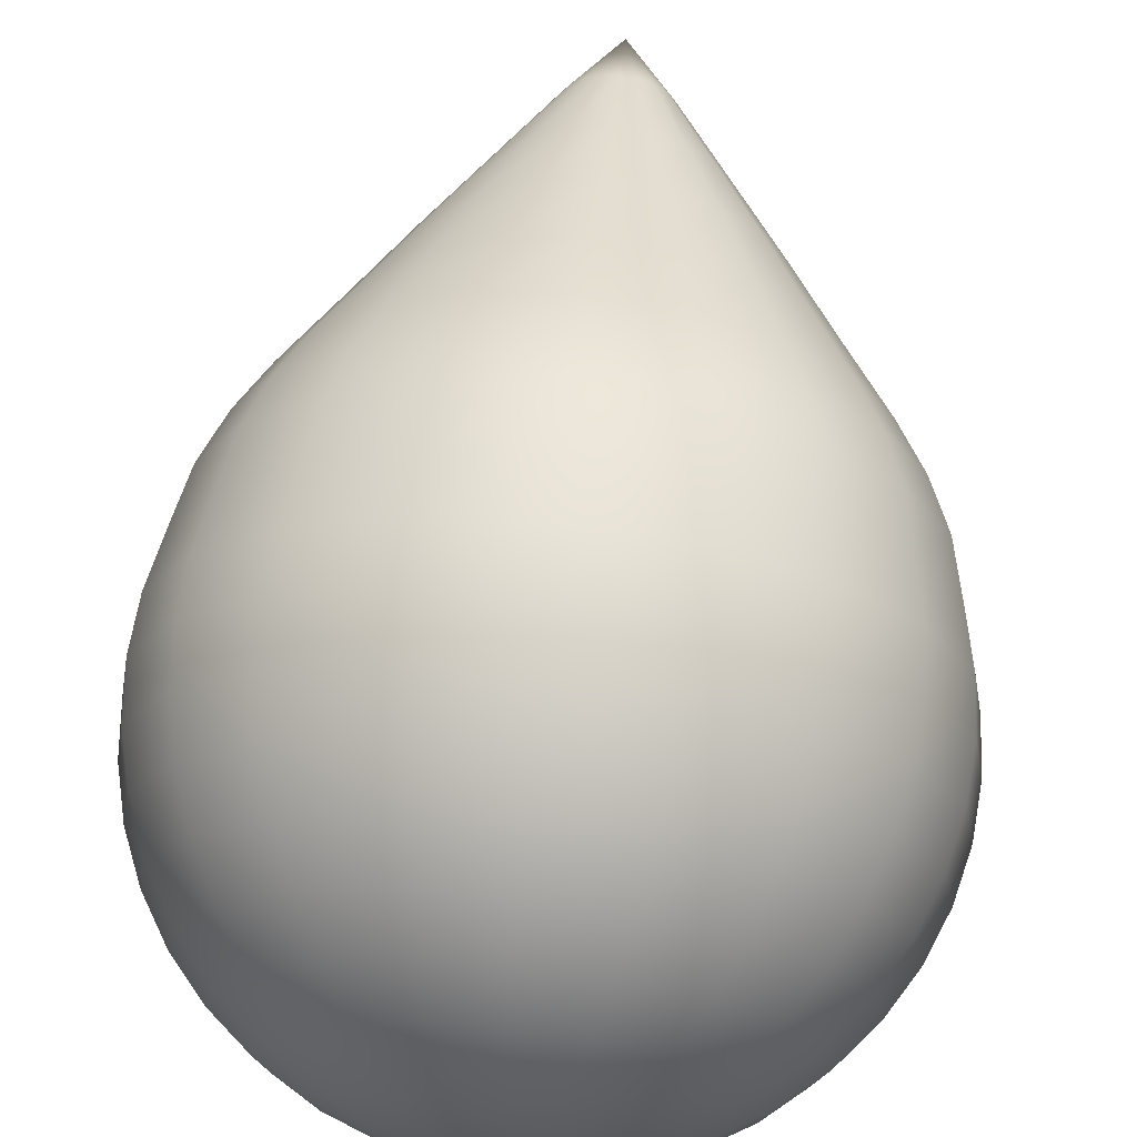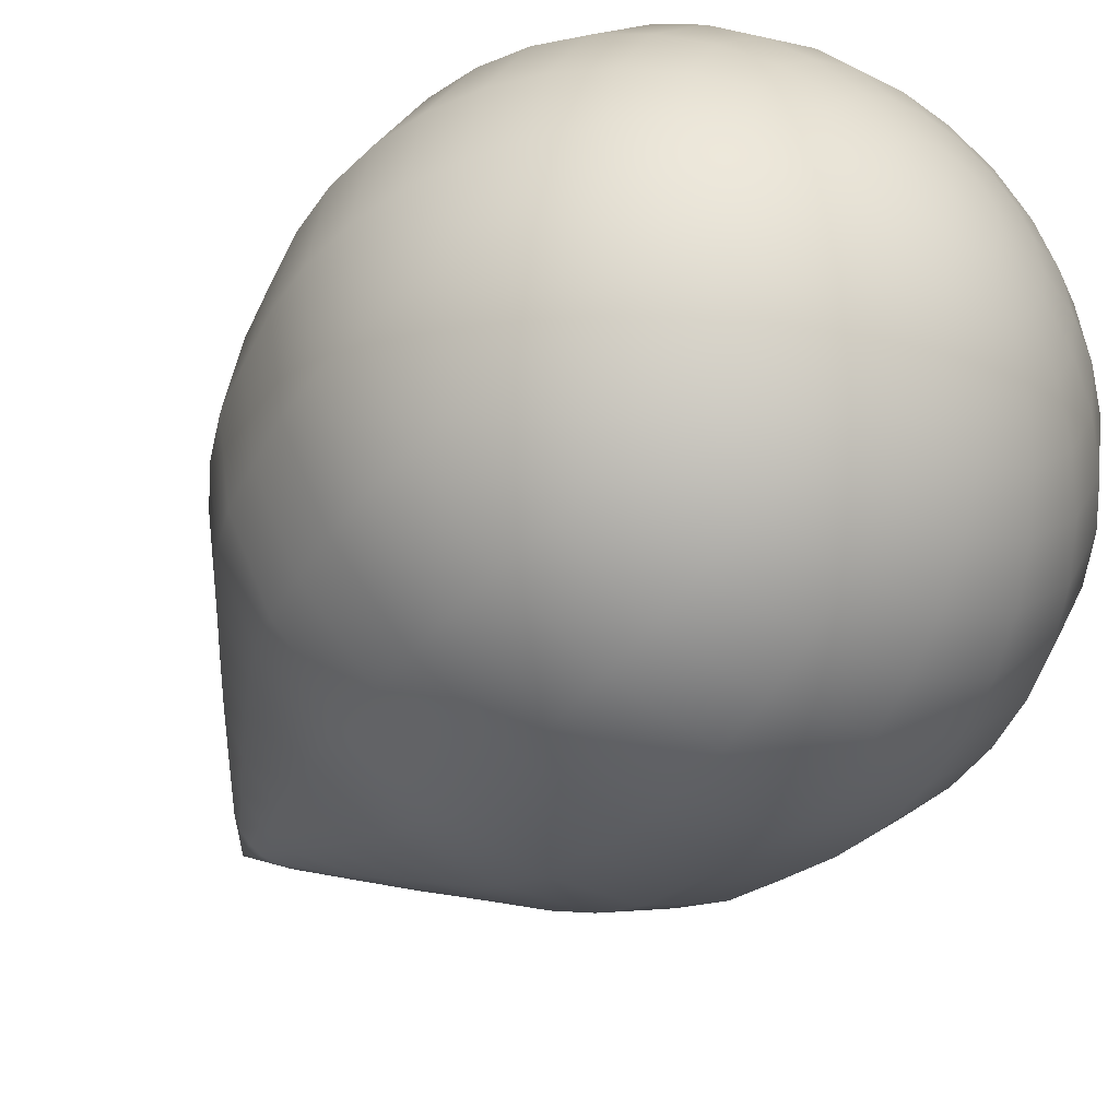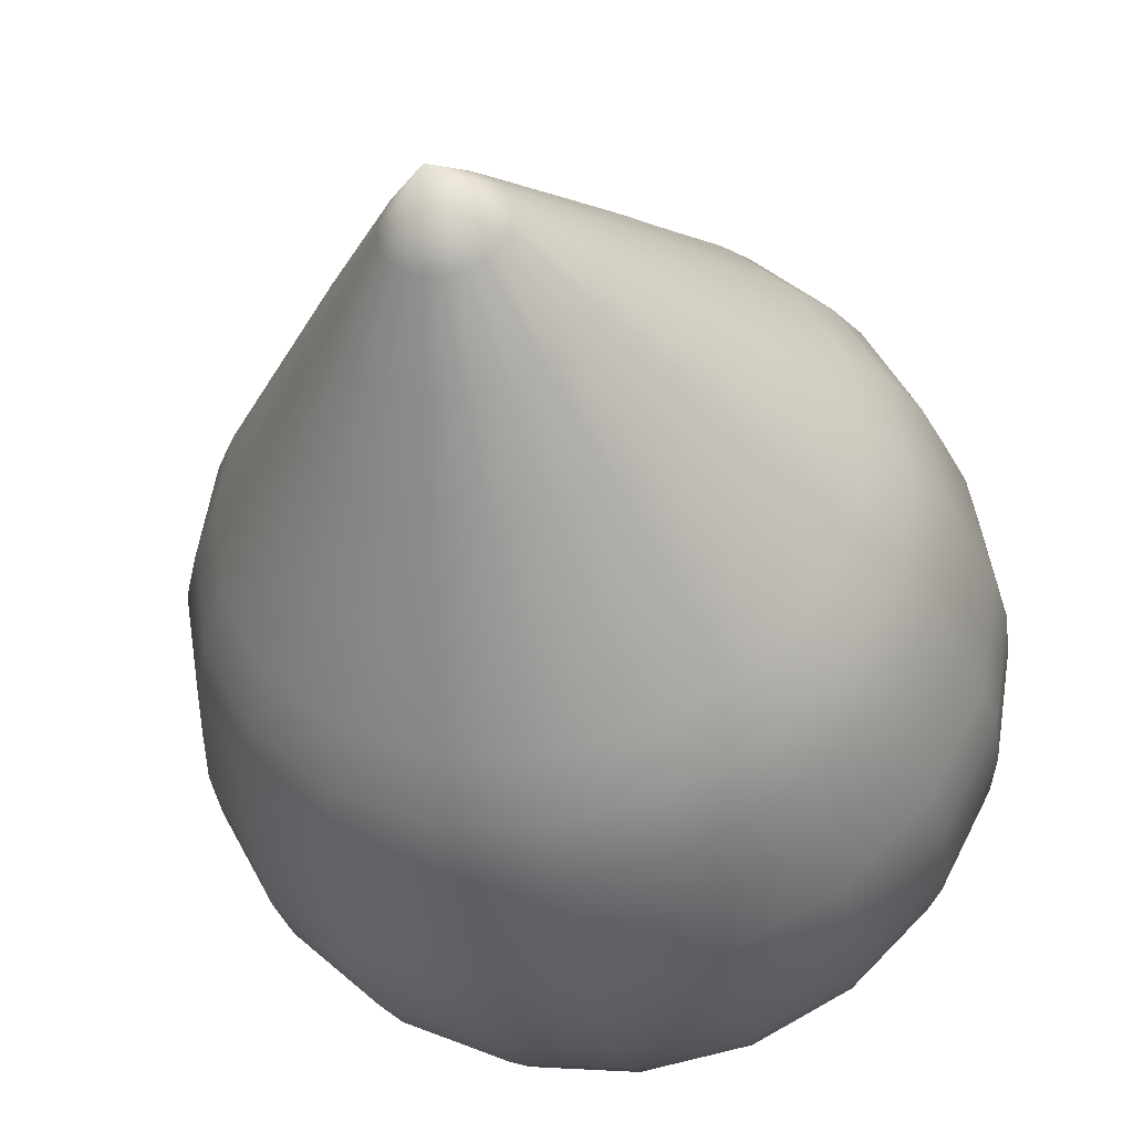
<metadata>
{"format":"obj","ext":"obj","renderer":"f3d","projection":"perspective","resolution":1024,"background":"white","views":[{"elev":70.1,"azim":5.8,"up":"+Z"},{"elev":-43.5,"azim":-36.3,"up":"+Z"},{"elev":-36.0,"azim":-168.2,"up":"+Z"}]}
</metadata>
<code>
o pSphere6
v 0.8384 1.52 -0.2474
v 0.5779 1.52 -0.7585
v 2.025 1.949 -1.81
v 2.539 1.949 -0.8
v 0.1723 1.52 -1.164
v 1.224 1.949 -2.611
v -0.3389 1.52 -1.425
v 0.2138 1.949 -3.126
v -0.9055 1.52 -1.514
v -0.9055 1.949 -3.303
v -1.472 1.52 -1.425
v -2.025 1.949 -3.126
v -1.983 1.52 -1.164
v -3.035 1.949 -2.611
v -2.389 1.52 -0.7585
v -3.836 1.949 -1.81
v -2.649 1.52 -0.2474
v -4.35 1.949 -0.8
v -2.739 1.52 0.3193
v -4.528 1.949 0.3193
v -2.649 1.52 0.8859
v -4.35 1.949 1.439
v -2.389 1.52 1.397
v -3.836 1.949 2.448
v -1.983 1.52 1.803
v -3.035 1.949 3.25
v -1.472 1.52 2.063
v -2.025 1.949 3.764
v -0.9055 1.52 2.153
v -0.9055 1.949 3.941
v -0.3389 1.52 2.063
v 0.2138 1.949 3.764
v 0.1723 1.52 1.803
v 1.224 1.949 3.25
v 0.5779 1.52 1.397
v 2.025 1.949 2.448
v 0.8384 1.52 0.8859
v 2.539 1.949 1.439
v 0.9281 1.52 0.3193
v 2.717 1.949 0.3193
v 3.4 2.653 -2.809
v 4.155 2.653 -1.325
v 2.222 2.653 -3.986
v 0.7389 2.653 -4.742
v -0.9055 2.653 -5.002
v -2.55 2.653 -4.742
v -4.033 2.653 -3.986
v -5.211 2.653 -2.809
v -5.966 2.653 -1.325
v -6.227 2.653 0.3193
v -5.966 2.653 1.964
v -5.211 2.653 3.447
v -4.033 2.653 4.624
v -2.55 2.653 5.38
v -0.9055 2.653 5.641
v 0.7389 2.653 5.38
v 2.222 2.653 4.624
v 3.4 2.653 3.447
v 4.155 2.653 1.964
v 4.416 2.653 0.3193
v 4.668 3.614 -3.73
v 5.647 3.614 -1.81
v 3.144 3.614 -5.255
v 1.224 3.614 -6.233
v -0.9055 3.614 -6.57
v -3.035 3.614 -6.233
v -4.955 3.614 -5.255
v -6.479 3.614 -3.73
v -7.458 3.614 -1.81
v -7.795 3.614 0.3193
v -7.458 3.614 2.448
v -6.479 3.614 4.369
v -4.955 3.614 5.893
v -3.035 3.614 6.872
v -0.9055 3.614 7.209
v 1.224 3.614 6.872
v 3.144 3.614 5.893
v 4.668 3.614 4.369
v 5.647 3.614 2.448
v 5.984 3.614 0.3193
v 5.8 4.809 -4.552
v 6.977 4.809 -2.242
v 3.966 4.809 -6.386
v 1.656 4.809 -7.563
v -0.9055 4.809 -7.969
v -3.467 4.809 -7.563
v -5.777 4.809 -6.386
v -7.611 4.809 -4.552
v -8.788 4.809 -2.242
v -9.194 4.809 0.3193
v -8.788 4.809 2.88
v -7.611 4.809 5.191
v -5.777 4.809 7.025
v -3.467 4.809 8.202
v -0.9055 4.809 8.608
v 1.656 4.809 8.202
v 3.966 4.809 7.025
v 5.8 4.809 5.191
v 6.977 4.809 2.88
v 7.383 4.809 0.3193
v 6.766 6.208 -5.255
v 8.113 6.208 -2.611
v 4.668 6.208 -7.352
v 2.025 6.208 -8.699
v -0.9055 6.208 -9.164
v -3.836 6.208 -8.699
v -6.479 6.208 -7.352
v -8.577 6.208 -5.255
v -9.924 6.208 -2.611
v -10.39 6.208 0.3193
v -9.924 6.208 3.25
v -8.577 6.207 5.893
v -6.479 6.207 7.991
v -3.836 6.207 9.338
v -0.9055 6.207 9.802
v 2.025 6.207 9.338
v 4.668 6.207 7.991
v 6.766 6.207 5.893
v 8.113 6.208 3.25
v 8.577 6.208 0.3193
v 7.544 7.776 -5.819
v 9.027 7.776 -2.908
v 5.233 7.776 -8.13
v 2.322 7.776 -9.613
v -0.9055 7.776 -10.12
v -4.133 7.776 -9.613
v -7.044 7.776 -8.13
v -9.355 7.776 -5.819
v -10.84 7.776 -2.908
v -11.35 7.776 0.3193
v -10.84 7.776 3.547
v -9.355 7.776 6.458
v -7.044 7.776 8.769
v -4.133 7.776 10.25
v -0.9055 7.776 10.76
v 2.322 7.776 10.25
v 5.233 7.776 8.769
v 7.544 7.776 6.458
v 9.027 7.776 3.547
v 9.538 7.776 0.3193
v 8.113 9.475 -6.233
v 9.697 9.475 -3.126
v 5.647 9.475 -8.699
v 2.539 9.475 -10.28
v -0.9055 9.475 -10.83
v -4.35 9.475 -10.28
v -7.458 9.475 -8.699
v -9.924 9.475 -6.233
v -11.51 9.475 -3.126
v -12.05 9.475 0.3193
v -11.51 9.475 3.764
v -9.924 9.475 6.872
v -7.458 9.475 9.338
v -4.35 9.475 10.92
v -0.9055 9.475 11.47
v 2.539 9.475 10.92
v 5.647 9.475 9.338
v 8.113 9.475 6.872
v 9.697 9.475 3.764
v 10.24 9.475 0.3193
v 8.461 11.26 -6.486
v 10.1 11.26 -3.258
v 5.899 11.26 -9.047
v 2.672 11.26 -10.69
v -0.9055 11.26 -11.26
v -4.483 11.26 -10.69
v -7.71 11.26 -9.047
v -10.27 11.26 -6.486
v -11.92 11.26 -3.258
v -12.48 11.26 0.3193
v -11.92 11.26 3.897
v -10.27 11.26 7.124
v -7.71 11.26 9.685
v -4.483 11.26 11.33
v -0.9055 11.26 11.9
v 2.672 11.26 11.33
v 5.899 11.26 9.685
v 8.461 11.26 7.124
v 10.1 11.26 3.897
v 10.67 11.26 0.3193
v 8.577 13.1 -6.57
v 10.24 13.1 -3.303
v 5.984 13.1 -9.164
v 2.717 13.1 -10.83
v -0.9055 13.1 -11.4
v -4.528 13.1 -10.83
v -7.795 13.1 -9.164
v -10.39 13.1 -6.57
v -12.05 13.1 -3.303
v -12.63 13.1 0.3193
v -12.05 13.1 3.941
v -10.39 13.1 7.209
v -7.795 13.1 9.802
v -4.528 13.1 11.47
v -0.9055 13.1 12.04
v 2.717 13.1 11.47
v 5.984 13.1 9.802
v 8.577 13.1 7.209
v 10.24 13.1 3.941
v 10.82 13.1 0.3193
v 8.461 14.93 -6.486
v 10.1 14.93 -3.258
v 5.899 14.93 -9.047
v 2.672 14.93 -10.69
v -0.9055 14.93 -11.26
v -4.483 14.93 -10.69
v -7.71 14.93 -9.047
v -10.27 14.93 -6.486
v -11.92 14.93 -3.258
v -12.48 14.93 0.3193
v -11.92 14.93 3.897
v -10.27 14.93 7.124
v -7.71 14.93 9.685
v -4.483 14.93 11.33
v -0.9055 14.93 11.9
v 2.672 14.93 11.33
v 5.899 14.93 9.685
v 8.461 14.93 7.124
v 10.1 14.93 3.897
v 10.67 14.93 0.3193
v 8.113 16.91 -6.233
v 9.697 16.91 -3.126
v 5.647 16.91 -8.699
v 2.539 16.91 -10.28
v -0.9055 16.91 -10.83
v -4.35 16.91 -10.28
v -7.458 16.91 -8.699
v -9.924 16.91 -6.233
v -11.51 16.91 -3.126
v -12.05 16.91 0.3193
v -11.51 16.91 3.764
v -9.924 16.91 6.872
v -7.458 16.91 9.338
v -4.35 16.91 10.92
v -0.9055 16.91 11.47
v 2.539 16.91 10.92
v 5.647 16.91 9.338
v 8.113 16.91 6.872
v 9.697 16.91 3.764
v 10.24 16.91 0.3193
v 7.757 18.79 -5.974
v 9.278 18.79 -2.989
v 5.388 18.79 -8.343
v 2.403 18.79 -9.864
v -0.9055 18.79 -10.39
v -4.214 18.79 -9.864
v -7.199 18.79 -8.343
v -9.568 18.79 -5.974
v -11.09 18.79 -2.989
v -11.61 18.79 0.3193
v -11.09 18.79 3.628
v -9.568 18.79 6.613
v -7.199 18.79 8.982
v -4.214 18.79 10.5
v -0.9055 18.79 11.03
v 2.403 18.79 10.5
v 5.388 18.79 8.982
v 7.757 18.79 6.613
v 9.278 18.79 3.628
v 9.802 18.79 0.3193
v 7.139 20.54 -5.525
v 8.551 20.54 -2.753
v 4.939 20.54 -7.725
v 2.167 20.54 -9.137
v -0.9055 20.54 -9.624
v -3.978 20.54 -9.137
v -6.75 20.54 -7.725
v -8.95 20.54 -5.525
v -10.36 20.54 -2.753
v -10.85 20.54 0.3193
v -10.36 20.54 3.392
v -8.95 20.54 6.164
v -6.75 20.54 8.363
v -3.978 20.54 9.776
v -0.9055 20.54 10.26
v 2.167 20.54 9.776
v 4.939 20.54 8.363
v 7.139 20.54 6.164
v 8.551 20.54 3.392
v 9.038 20.54 0.3193
v 6.331 22.18 -4.939
v 7.602 22.18 -2.445
v 4.352 22.18 -6.917
v 1.859 22.18 -8.188
v -0.9055 22.18 -8.626
v -3.67 22.18 -8.188
v -6.163 22.18 -6.917
v -8.142 22.18 -4.939
v -9.413 22.18 -2.445
v -9.851 22.18 0.3193
v -9.413 22.18 3.083
v -8.142 22.18 5.577
v -6.163 22.18 7.556
v -3.67 22.18 8.827
v -0.9055 22.18 9.264
v 1.859 22.18 8.827
v 4.352 22.18 7.556
v 6.331 22.18 5.577
v 7.602 22.18 3.083
v 8.04 22.18 0.3193
v 4.934 24.65 -3.923
v 5.959 24.65 -1.911
v 3.337 24.65 -5.52
v 1.325 24.65 -6.545
v -0.9055 24.65 -6.898
v -3.136 24.65 -6.545
v -5.148 24.65 -5.52
v -6.745 24.65 -3.923
v -7.77 24.65 -1.911
v -8.123 24.65 0.3193
v -7.77 24.65 2.55
v -6.745 24.65 4.562
v -5.148 24.65 6.158
v -3.136 24.65 7.184
v -0.9055 24.65 7.537
v 1.325 24.65 7.184
v 3.337 24.65 6.158
v 4.934 24.65 4.562
v 5.959 24.65 2.55
v 6.312 24.65 0.3193
v 3.506 27.21 -2.886
v 4.28 27.21 -1.366
v 2.299 27.21 -4.092
v 0.7794 27.21 -4.866
v -0.9055 27.21 -5.133
v -2.59 27.21 -4.866
v -4.11 27.21 -4.092
v -5.317 27.21 -2.886
v -6.091 27.21 -1.366
v -6.358 27.21 0.3193
v -6.091 27.21 2.004
v -5.317 27.21 3.524
v -4.11 27.21 4.73
v -2.59 27.21 5.505
v -0.9055 27.21 5.772
v 0.7794 27.21 5.505
v 2.299 27.21 4.73
v 3.506 27.21 3.524
v 4.28 27.21 2.004
v 4.547 27.21 0.3193
v 1.972 29.87 -1.771
v 2.477 29.87 -0.7798
v 1.185 29.87 -2.558
v 0.1936 29.87 -3.063
v -0.9055 29.87 -3.237
v -2.005 29.87 -3.063
v -2.996 29.87 -2.558
v -3.783 29.87 -1.771
v -4.288 29.87 -0.7798
v -4.462 29.87 0.3193
v -4.288 29.87 1.418
v -3.783 29.87 2.41
v -2.996 29.87 3.197
v -2.005 29.87 3.702
v -0.9055 29.87 3.876
v 0.1936 29.87 3.702
v 1.185 29.87 3.197
v 1.972 29.87 2.41
v 2.477 29.87 1.418
v 2.651 29.87 0.3193
v 0.4724 32.47 -0.6818
v 0.7144 32.47 -0.207
v 0.09563 32.47 -1.059
v -0.3792 32.47 -1.301
v -0.9055 32.47 -1.384
v -1.432 32.47 -1.301
v -1.907 32.47 -1.059
v -2.283 32.47 -0.6818
v -2.525 32.47 -0.207
v -2.609 32.47 0.3193
v -2.525 32.47 0.8456
v -2.283 32.47 1.32
v -1.907 32.47 1.697
v -1.432 32.47 1.939
v -0.9055 32.47 2.022
v -0.3792 32.47 1.939
v 0.09563 32.47 1.697
v 0.4724 32.47 1.32
v 0.7144 32.47 0.8456
v 0.7977 32.47 0.3193
v -0.9055 1.376 0.3193
v -0.9055 34.61 0.3193
f 1 2 3 4
f 2 5 6 3
f 5 7 8 6
f 7 9 10 8
f 9 11 12 10
f 11 13 14 12
f 13 15 16 14
f 15 17 18 16
f 17 19 20 18
f 19 21 22 20
f 21 23 24 22
f 23 25 26 24
f 25 27 28 26
f 27 29 30 28
f 29 31 32 30
f 31 33 34 32
f 33 35 36 34
f 35 37 38 36
f 37 39 40 38
f 39 1 4 40
f 4 3 41 42
f 3 6 43 41
f 6 8 44 43
f 8 10 45 44
f 10 12 46 45
f 12 14 47 46
f 14 16 48 47
f 16 18 49 48
f 18 20 50 49
f 20 22 51 50
f 22 24 52 51
f 24 26 53 52
f 26 28 54 53
f 28 30 55 54
f 30 32 56 55
f 32 34 57 56
f 34 36 58 57
f 36 38 59 58
f 38 40 60 59
f 40 4 42 60
f 42 41 61 62
f 41 43 63 61
f 43 44 64 63
f 44 45 65 64
f 45 46 66 65
f 46 47 67 66
f 47 48 68 67
f 48 49 69 68
f 49 50 70 69
f 50 51 71 70
f 51 52 72 71
f 52 53 73 72
f 53 54 74 73
f 54 55 75 74
f 55 56 76 75
f 56 57 77 76
f 57 58 78 77
f 58 59 79 78
f 59 60 80 79
f 60 42 62 80
f 62 61 81 82
f 61 63 83 81
f 63 64 84 83
f 64 65 85 84
f 65 66 86 85
f 66 67 87 86
f 67 68 88 87
f 68 69 89 88
f 69 70 90 89
f 70 71 91 90
f 71 72 92 91
f 72 73 93 92
f 73 74 94 93
f 74 75 95 94
f 75 76 96 95
f 76 77 97 96
f 77 78 98 97
f 78 79 99 98
f 79 80 100 99
f 80 62 82 100
f 82 81 101 102
f 81 83 103 101
f 83 84 104 103
f 84 85 105 104
f 85 86 106 105
f 86 87 107 106
f 87 88 108 107
f 88 89 109 108
f 89 90 110 109
f 90 91 111 110
f 91 92 112 111
f 92 93 113 112
f 93 94 114 113
f 94 95 115 114
f 95 96 116 115
f 96 97 117 116
f 97 98 118 117
f 98 99 119 118
f 99 100 120 119
f 100 82 102 120
f 102 101 121 122
f 101 103 123 121
f 103 104 124 123
f 104 105 125 124
f 105 106 126 125
f 106 107 127 126
f 107 108 128 127
f 108 109 129 128
f 109 110 130 129
f 110 111 131 130
f 111 112 132 131
f 112 113 133 132
f 113 114 134 133
f 114 115 135 134
f 115 116 136 135
f 116 117 137 136
f 117 118 138 137
f 118 119 139 138
f 119 120 140 139
f 120 102 122 140
f 122 121 141 142
f 121 123 143 141
f 123 124 144 143
f 124 125 145 144
f 125 126 146 145
f 126 127 147 146
f 127 128 148 147
f 128 129 149 148
f 129 130 150 149
f 130 131 151 150
f 131 132 152 151
f 132 133 153 152
f 133 134 154 153
f 134 135 155 154
f 135 136 156 155
f 136 137 157 156
f 137 138 158 157
f 138 139 159 158
f 139 140 160 159
f 140 122 142 160
f 142 141 161 162
f 141 143 163 161
f 143 144 164 163
f 144 145 165 164
f 145 146 166 165
f 146 147 167 166
f 147 148 168 167
f 148 149 169 168
f 149 150 170 169
f 150 151 171 170
f 151 152 172 171
f 152 153 173 172
f 153 154 174 173
f 154 155 175 174
f 155 156 176 175
f 156 157 177 176
f 157 158 178 177
f 158 159 179 178
f 159 160 180 179
f 160 142 162 180
f 162 161 181 182
f 161 163 183 181
f 163 164 184 183
f 164 165 185 184
f 165 166 186 185
f 166 167 187 186
f 167 168 188 187
f 168 169 189 188
f 169 170 190 189
f 170 171 191 190
f 171 172 192 191
f 172 173 193 192
f 173 174 194 193
f 174 175 195 194
f 175 176 196 195
f 176 177 197 196
f 177 178 198 197
f 178 179 199 198
f 179 180 200 199
f 180 162 182 200
f 182 181 201 202
f 181 183 203 201
f 183 184 204 203
f 184 185 205 204
f 185 186 206 205
f 186 187 207 206
f 187 188 208 207
f 188 189 209 208
f 189 190 210 209
f 190 191 211 210
f 191 192 212 211
f 192 193 213 212
f 193 194 214 213
f 194 195 215 214
f 195 196 216 215
f 196 197 217 216
f 197 198 218 217
f 198 199 219 218
f 199 200 220 219
f 200 182 202 220
f 202 201 221 222
f 201 203 223 221
f 203 204 224 223
f 204 205 225 224
f 205 206 226 225
f 206 207 227 226
f 207 208 228 227
f 208 209 229 228
f 209 210 230 229
f 210 211 231 230
f 211 212 232 231
f 212 213 233 232
f 213 214 234 233
f 214 215 235 234
f 215 216 236 235
f 216 217 237 236
f 217 218 238 237
f 218 219 239 238
f 219 220 240 239
f 220 202 222 240
f 222 221 241 242
f 221 223 243 241
f 223 224 244 243
f 224 225 245 244
f 225 226 246 245
f 226 227 247 246
f 227 228 248 247
f 228 229 249 248
f 229 230 250 249
f 230 231 251 250
f 231 232 252 251
f 232 233 253 252
f 233 234 254 253
f 234 235 255 254
f 235 236 256 255
f 236 237 257 256
f 237 238 258 257
f 238 239 259 258
f 239 240 260 259
f 240 222 242 260
f 242 241 261 262
f 241 243 263 261
f 243 244 264 263
f 244 245 265 264
f 245 246 266 265
f 246 247 267 266
f 247 248 268 267
f 248 249 269 268
f 249 250 270 269
f 250 251 271 270
f 251 252 272 271
f 252 253 273 272
f 253 254 274 273
f 254 255 275 274
f 255 256 276 275
f 256 257 277 276
f 257 258 278 277
f 258 259 279 278
f 259 260 280 279
f 260 242 262 280
f 262 261 281 282
f 261 263 283 281
f 263 264 284 283
f 264 265 285 284
f 265 266 286 285
f 266 267 287 286
f 267 268 288 287
f 268 269 289 288
f 269 270 290 289
f 270 271 291 290
f 271 272 292 291
f 272 273 293 292
f 273 274 294 293
f 274 275 295 294
f 275 276 296 295
f 276 277 297 296
f 277 278 298 297
f 278 279 299 298
f 279 280 300 299
f 280 262 282 300
f 282 281 301 302
f 281 283 303 301
f 283 284 304 303
f 284 285 305 304
f 285 286 306 305
f 286 287 307 306
f 287 288 308 307
f 288 289 309 308
f 289 290 310 309
f 290 291 311 310
f 291 292 312 311
f 292 293 313 312
f 293 294 314 313
f 294 295 315 314
f 295 296 316 315
f 296 297 317 316
f 297 298 318 317
f 298 299 319 318
f 299 300 320 319
f 300 282 302 320
f 302 301 321 322
f 301 303 323 321
f 303 304 324 323
f 304 305 325 324
f 305 306 326 325
f 306 307 327 326
f 307 308 328 327
f 308 309 329 328
f 309 310 330 329
f 310 311 331 330
f 311 312 332 331
f 312 313 333 332
f 313 314 334 333
f 314 315 335 334
f 315 316 336 335
f 316 317 337 336
f 317 318 338 337
f 318 319 339 338
f 319 320 340 339
f 320 302 322 340
f 322 321 341 342
f 321 323 343 341
f 323 324 344 343
f 324 325 345 344
f 325 326 346 345
f 326 327 347 346
f 327 328 348 347
f 328 329 349 348
f 329 330 350 349
f 330 331 351 350
f 331 332 352 351
f 332 333 353 352
f 333 334 354 353
f 334 335 355 354
f 335 336 356 355
f 336 337 357 356
f 337 338 358 357
f 338 339 359 358
f 339 340 360 359
f 340 322 342 360
f 342 341 361 362
f 341 343 363 361
f 343 344 364 363
f 344 345 365 364
f 345 346 366 365
f 346 347 367 366
f 347 348 368 367
f 348 349 369 368
f 349 350 370 369
f 350 351 371 370
f 351 352 372 371
f 352 353 373 372
f 353 354 374 373
f 354 355 375 374
f 355 356 376 375
f 356 357 377 376
f 357 358 378 377
f 358 359 379 378
f 359 360 380 379
f 360 342 362 380
f 2 1 381
f 5 2 381
f 7 5 381
f 9 7 381
f 11 9 381
f 13 11 381
f 15 13 381
f 17 15 381
f 19 17 381
f 21 19 381
f 23 21 381
f 25 23 381
f 27 25 381
f 29 27 381
f 31 29 381
f 33 31 381
f 35 33 381
f 37 35 381
f 39 37 381
f 1 39 381
f 362 361 382
f 361 363 382
f 363 364 382
f 364 365 382
f 365 366 382
f 366 367 382
f 367 368 382
f 368 369 382
f 369 370 382
f 370 371 382
f 371 372 382
f 372 373 382
f 373 374 382
f 374 375 382
f 375 376 382
f 376 377 382
f 377 378 382
f 378 379 382
f 379 380 382
f 380 362 382

</code>
